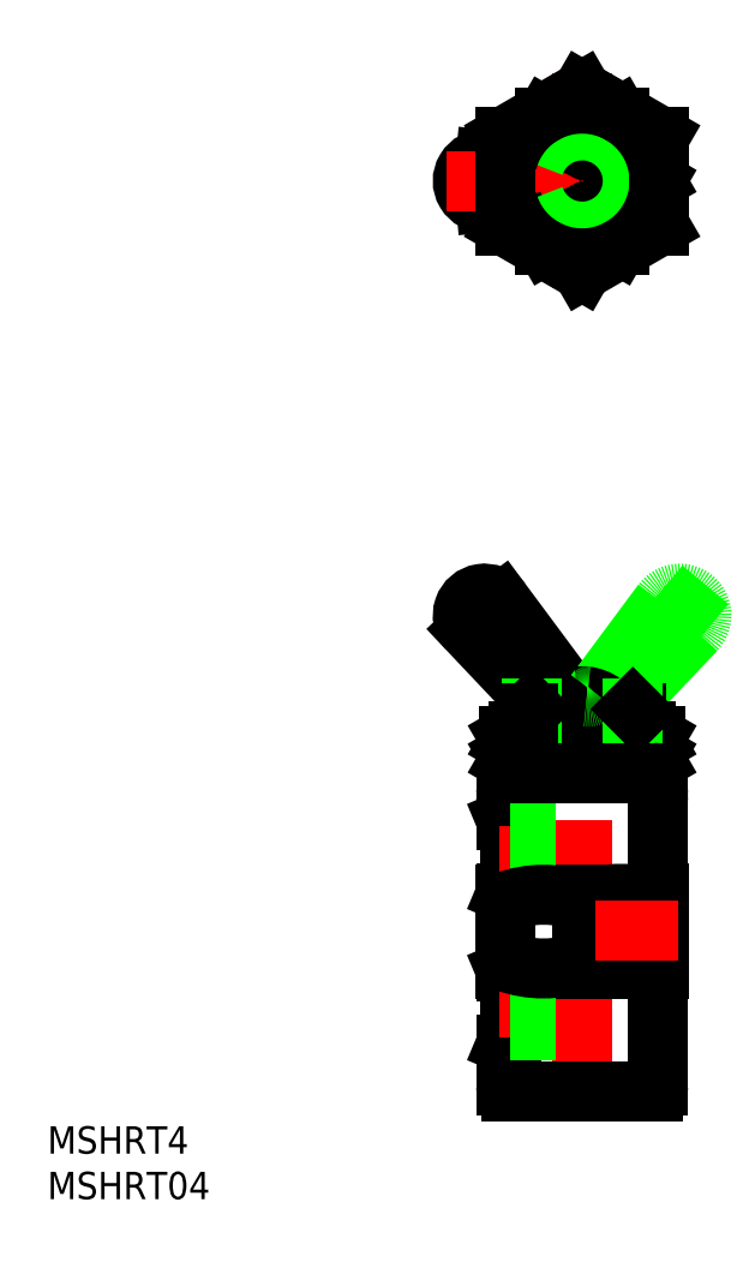
<metadata>
{"format":"dxf","ext":"dxf","renderer":"ezdxf+matplotlib","layout":"modelspace","background":"white","min_lineweight":24,"dpi":150}
</metadata>
<code>
0
SECTION
2
ENTITIES
0
LINE
8
CENTER
10
0
20
-102
30
0
11
0
21
-54.6
31
0
0
LINE
8
CENTER
10
-13.55
20
-44.35
30
0
11
1.286
21
-62.03
31
0
0
LINE
8
0
10
13.55
20
-44.35
30
0
11
-1.286
21
-62.03
31
0
0
LINE
8
CENTER
10
0
20
-11.81
30
0
11
0
21
11.81
31
0
0
LINE
8
0
10
-1.439
20
-56.24
30
0
11
-8.83
21
-46.29
31
0
0
LINE
8
0
10
-12.46
20
-49.34
30
0
11
-4.273
21
-58
31
0
0
LINE
8
0
10
-10.6
20
-2.371
30
0
11
-2.354
21
-1.6
31
0
0
LINE
8
0
10
-2.354
20
1.6
30
0
11
-10.6
21
2.371
31
0
0
LINE
8
0
10
4.273
20
-58
30
0
11
12.46
21
-49.34
31
0
0
LINE
8
0
10
8.83
20
-46.29
30
0
11
1.439
21
-56.24
31
0
0
LINE
8
0
10
-8
20
-64.4
30
0
11
8
21
-64.4
31
0
0
LINE
8
0
10
-8
20
-65
30
0
11
-8
21
-64.4
31
0
0
LINE
8
0
10
8
20
-65
30
0
11
8
21
-64.4
31
0
0
LINE
8
0
10
-8.083
20
-63.03
30
0
11
-8.083
21
-63.77
31
0
0
LINE
8
0
10
8.083
20
-63.03
30
0
11
8.083
21
-63.77
31
0
0
LINE
8
0
10
-7
20
-62.4
30
0
11
-8.083
21
-63.03
31
0
0
LINE
8
0
10
7
20
-64.4
30
0
11
8.083
21
-63.77
31
0
0
LINE
8
0
10
-7
20
-64.4
30
0
11
-8.083
21
-63.77
31
0
0
LINE
8
0
10
-7
20
-62.4
30
0
11
7
21
-62.4
31
0
0
LINE
8
0
10
7
20
-62.4
30
0
11
8.083
21
-63.03
31
0
0
LINE
8
0
10
-7
20
-60.4
30
0
11
7
21
-60.4
31
0
0
LINE
8
0
10
-4.041
20
-63.03
30
0
11
-4.041
21
-63.77
31
0
0
LINE
8
0
10
4.041
20
-63.03
30
0
11
4.041
21
-63.77
31
0
0
LINE
8
0
10
4.041
20
-61.77
30
0
11
4.041
21
-61.03
31
0
0
LINE
8
0
10
-4.041
20
-61.77
30
0
11
-4.041
21
-61.03
31
0
0
LINE
8
0
10
7
20
-62.4
30
0
11
8.083
21
-61.77
31
0
0
LINE
8
0
10
-7
20
-60.4
30
0
11
-8.083
21
-61.03
31
0
0
LINE
8
0
10
7
20
-60.4
30
0
11
8.083
21
-61.03
31
0
0
LINE
8
0
10
-7
20
-62.4
30
0
11
-8.083
21
-61.77
31
0
0
LINE
8
0
10
8.083
20
-61.77
30
0
11
8.083
21
-61.03
31
0
0
LINE
8
0
10
-8.083
20
-61.77
30
0
11
-8.083
21
-61.03
31
0
0
LINE
8
0
10
-7
20
-64.4
30
0
11
7
21
-64.4
31
0
0
ARC
8
0
10
0
20
-60.5
30
0
40
0.75
50
7.662
51
172.3
0
ARC
8
0
10
0
20
-60.5
30
0
40
0.45
50
12.84
51
167.2
0
ARC
8
0
10
0
20
-60.5
30
0
40
0.85
50
6.756
51
173.2
0
ARC
8
0
10
-3.411e-13
20
-60.5
30
0
40
3.9
50
39.87
51
97.45
0
ARC
8
0
10
-10.74
20
1.66e-14
30
0
40
2.375
50
86.56
51
273.4
0
ARC
8
0
10
-2.697
20
5.68e-14
30
0
40
1.636
50
282.1
51
77.89
0
ARC
8
0
10
-10.74
20
-47.7
30
0
40
2.375
50
36.56
51
223.4
0
ARC
8
0
10
-0.6355
20
-55.64
30
0
40
1
50
216.6
51
277.5
0
ARC
8
0
10
10.74
20
-47.7
30
0
40
2.375
50
316.6
51
143.4
0
ARC
8
0
10
-6.062
20
-60.82
30
0
40
3.578
50
244.4
51
304.4
0
ARC
8
0
10
0
20
-49.03
30
0
40
13.37
50
252.4
51
287.6
0
ARC
8
0
10
6.062
20
-58.82
30
0
40
3.578
50
235.6
51
295.6
0
ARC
8
0
10
6.062
20
-60.82
30
0
40
3.578
50
235.6
51
295.6
0
ARC
8
0
10
-6.062
20
-58.82
30
0
40
3.578
50
244.4
51
304.4
0
ARC
8
0
10
0
20
-73.77
30
0
40
13.37
50
72.41
51
107.6
0
ARC
8
0
10
6.062
20
-63.98
30
0
40
3.578
50
64.38
51
124.4
0
ARC
8
0
10
-6.062
20
-63.98
30
0
40
3.578
50
55.62
51
115.6
0
ARC
8
0
10
0
20
-51.03
30
0
40
13.37
50
252.4
51
287.6
0
ARC
8
0
10
-6.062
20
-65.98
30
0
40
3.578
50
55.62
51
115.6
0
ARC
8
0
10
6.062
20
-65.98
30
0
40
3.578
50
64.38
51
124.4
0
ARC
8
0
10
0
20
-75.77
30
0
40
13.37
50
72.41
51
107.6
0
INSERT
8
0
2
*U3
10
0
20
0
30
0
0
INSERT
8
0
2
*U4
10
0
20
0
30
0
0
LINE
8
0
10
6
20
-60.4
30
0
11
6
21
-58.43
31
0
0
LINE
8
0
10
-6
20
-58.43
30
0
11
6
21
-58.43
31
0
0
LINE
8
0
10
-5.567
20
-58
30
0
11
5.567
21
-58
31
0
0
LINE
8
0
10
-6
20
-60.4
30
0
11
6
21
-60.4
31
0
0
LINE
8
0
10
5.567
20
-58
30
0
11
5.567
21
-60.4
31
0
0
ARC
8
0
10
0.6355
20
-55.64
30
0
40
1
50
262.5
51
323.4
0
LINE
8
0
10
4.041
20
7
30
0
11
-4.041
21
7
31
0
0
LINE
8
0
10
-4.041
20
7
30
0
11
-6.913
21
2.026
31
0
0
ARC
8
0
10
0
20
-1.42e-14
30
0
40
7
50
196.7
51
163.3
0
ARC
8
0
10
0
20
-1.42e-14
30
0
40
6
50
198.6
51
161.4
0
ARC
8
0
10
1.705e-13
20
-1.42e-14
30
0
40
8
50
121
51
164.8
0
ARC
8
0
10
1.705e-13
20
-1.42e-14
30
0
40
8
50
61.04
51
119
0
LINE
8
0
10
4.041
20
-7
30
0
11
8.083
21
-1.705e-13
31
0
0
LINE
8
0
10
8.083
20
-2.7e-13
30
0
11
4.041
21
7
31
0
0
LINE
8
0
10
-6.913
20
-2.026
30
0
11
-4.041
21
-7
31
0
0
LINE
8
0
10
-4.041
20
-7
30
0
11
4.041
21
-7
31
0
0
LINE
8
CENTER
10
-14.96
20
0
30
0
11
10.5
21
0
31
0
0
ARC
8
0
10
0
20
0
30
0
40
8
50
195.2
51
239
0
ARC
8
0
10
0
20
0
30
0
40
8
50
241
51
299
0
ARC
8
0
10
0
20
0
30
0
40
8
50
301
51
359
0
ARC
8
0
10
0
20
0
30
0
40
8
50
1.045
51
58.96
0
ARC
8
0
10
0
20
-7.1e-15
30
0
40
3.4
50
209.2
51
150.8
0
LINE
8
0
10
6
20
-58.43
30
0
11
5.567
21
-58
31
0
0
LINE
8
0
10
-5.567
20
-58
30
0
11
-5.567
21
-60.39
31
0
0
LINE
8
0
10
-6
20
-58.43
30
0
11
-5.567
21
-58
31
0
0
LINE
8
0
10
-6
20
-58.43
30
0
11
-6
21
-60.4
31
0
0
ARC
8
0
10
1.64e-14
20
0
30
0
40
3.9
50
206
51
154
0
ARC
8
0
10
0
20
-1.42e-14
30
0
40
5.567
50
199.6
51
160.4
0
LINE
8
0
10
-3.5
20
-65
30
0
11
3.5
21
-65
31
0
0
LINE
8
0
10
-7
20
-65
30
0
11
7
21
-65
31
0
0
LINE
8
CENTER
10
-8.942
20
-74.2
30
0
11
-2.442
21
-74.2
31
0
0
LINE
8
CENTER
10
-8.942
20
-90.8
30
0
11
-2.442
21
-90.8
31
0
0
LINE
8
0
10
-8.5
20
-86.21
30
0
11
-8.5
21
-78.79
31
0
0
LINE
8
0
10
9.234e-07
20
-86.11
30
0
11
9.234e-07
21
-78.69
31
0
0
LINE
8
0
10
-8.5
20
-78.4
30
0
11
-8.5
21
-78.79
31
0
0
LINE
8
0
10
8.5
20
-86.11
30
0
11
8.5
21
-78.69
31
0
0
LINE
8
0
10
8.5
20
-78.3
30
0
11
8.5
21
-78.69
31
0
0
LINE
8
0
10
-8.342
20
-78.2
30
0
11
-7.845
21
-77.01
31
0
0
LINE
8
0
10
-8.344
20
-70.2
30
0
11
-7.845
21
-71.39
31
0
0
LINE
8
0
10
-8.344
20
-94.8
30
0
11
-7.845
21
-93.61
31
0
0
LINE
8
0
10
-8.344
20
-86.8
30
0
11
-7.845
21
-87.99
31
0
0
LINE
8
0
10
-8.5
20
-86.11
30
0
11
-8.5
21
-86.5
31
0
0
LINE
8
0
10
8.5
20
-86.11
30
0
11
8.5
21
-86.5
31
0
0
LINE
8
0
10
-7.85
20
-87.99
30
0
11
-7.85
21
-93.61
31
0
0
LINE
8
0
10
-7.85
20
-71.39
30
0
11
-7.85
21
-77.01
31
0
0
LINE
8
0
10
8.35
20
-66.65
30
0
11
8.35
21
-65.6
31
0
0
LINE
8
0
10
8.35
20
-78.3
30
0
11
8.35
21
-68.25
31
0
0
LINE
8
0
10
-8.35
20
-66.65
30
0
11
-8.35
21
-65.6
31
0
0
LINE
8
0
10
-8.35
20
-70.2
30
0
11
-8.35
21
-68.25
31
0
0
LINE
8
0
10
-8.35
20
-78.4
30
0
11
-8.35
21
-78.2
31
0
0
LINE
8
0
10
8.35
20
-99.4
30
0
11
8.35
21
-86.5
31
0
0
LINE
8
0
10
-8.35
20
-86.8
30
0
11
-8.35
21
-86.5
31
0
0
LINE
8
0
10
-8.35
20
-99.4
30
0
11
-8.35
21
-94.8
31
0
0
LINE
8
0
10
-8.5
20
-78.4
30
0
11
8.5
21
-78.4
31
0
0
LINE
8
0
10
-7.75
20
-65
30
0
11
7.75
21
-65
31
0
0
LINE
8
0
10
7.75
20
-100
30
0
11
-7.75
21
-100
31
0
0
LINE
8
0
10
-8.5
20
-86.5
30
0
11
8.5
21
-86.5
31
0
0
LINE
8
0
10
-8.344
20
-94.8
30
0
11
-8.35
21
-94.8
31
0
0
LINE
8
0
10
-7.845
20
-93.61
30
0
11
-7.85
21
-93.61
31
0
0
LINE
8
0
10
-7.845
20
-87.99
30
0
11
-7.85
21
-87.99
31
0
0
LINE
8
0
10
-8.344
20
-86.8
30
0
11
-8.35
21
-86.8
31
0
0
LINE
8
0
10
-8.35
20
-78.2
30
0
11
-8.342
21
-78.2
31
0
0
LINE
8
0
10
-8.344
20
-70.2
30
0
11
-8.35
21
-70.2
31
0
0
ARC
8
0
10
17.81
20
-67.45
30
0
40
9.498
50
175.2
51
184.8
0
ARC
8
0
10
-17.81
20
-67.45
30
0
40
9.498
50
355.2
51
4.832
0
ARC
8
0
10
-7.75
20
-99.4
30
0
40
0.6
50
180
51
270
0
ARC
8
0
10
7.75
20
-99.4
30
0
40
0.6
50
270
51
0
0
LINE
8
0
10
3.5
20
-85
30
0
11
8.5
21
-85
31
0
0
LINE
8
0
10
3.5
20
-80
30
0
11
8.5
21
-80
31
0
0
LINE
8
0
10
3.5
20
-80.43
30
0
11
8.5
21
-80.43
31
0
0
LINE
8
0
10
3.5
20
-84.57
30
0
11
8.5
21
-84.57
31
0
0
LINE
8
CENTER
10
-9.138
20
-90.8
30
0
11
-3.038
21
-90.8
31
0
0
LINE
8
0
10
-2.85
20
-93.3
30
0
11
-7.85
21
-93.3
31
0
0
LINE
8
0
10
-2.85
20
-88.3
30
0
11
-7.85
21
-88.3
31
0
0
LINE
8
0
10
-2.85
20
-88.73
30
0
11
-7.85
21
-88.73
31
0
0
LINE
8
0
10
-2.85
20
-92.87
30
0
11
-7.85
21
-92.87
31
0
0
LINE
8
CENTER
10
-9.138
20
-74.2
30
0
11
-3.038
21
-74.2
31
0
0
LINE
8
0
10
-2.85
20
-76.7
30
0
11
-7.85
21
-76.7
31
0
0
LINE
8
0
10
-2.85
20
-71.7
30
0
11
-7.85
21
-71.7
31
0
0
LINE
8
0
10
-2.85
20
-72.13
30
0
11
-7.85
21
-72.13
31
0
0
LINE
8
0
10
-2.85
20
-76.27
30
0
11
-7.85
21
-76.27
31
0
0
ARC
8
0
10
7.75
20
-65.6
30
0
40
0.6
50
0
51
90
0
ARC
8
0
10
-7.75
20
-65.6
30
0
40
0.6
50
90
51
180
0
ARC
8
0
10
-4.25
20
-90.69
30
0
40
12.29
50
69.77
51
110.2
0
ARC
8
0
10
4.25
20
-90.59
30
0
40
12.29
50
69.77
51
110.2
0
LINE
8
0
10
-3.5
20
-65
30
0
11
3.5
21
-65
31
0
0
LINE
8
0
10
-7
20
-65
30
0
11
7
21
-65
31
0
0
ARC
8
0
10
-4.25
20
-74.21
30
0
40
12.29
50
249.8
51
290.2
0
ARC
8
0
10
4.25
20
-74.21
30
0
40
12.29
50
249.8
51
290.2
0
LINE
8
CENTER
10
1.5
20
-82.4
30
0
11
10.5
21
-82.4
31
0
0
ARC
8
0
10
0
20
-7.1e-15
30
0
40
8.5
50
194.6
51
165.4
0
LINE
8
0
10
-8.5
20
-2.175
30
0
11
-8.5
21
-4.907
31
0
0
LINE
8
0
10
-8.5
20
-4.907
30
0
11
-1.8e-15
21
-9.815
31
0
0
LINE
8
0
10
-1.8e-15
20
-9.815
30
0
11
8.5
21
-4.907
31
0
0
LINE
8
0
10
8.5
20
-4.907
30
0
11
8.5
21
4.907
31
0
0
LINE
8
0
10
8.5
20
4.907
30
0
11
-8.1e-15
21
9.815
31
0
0
LINE
8
0
10
-8.1e-15
20
9.815
30
0
11
-8.5
21
4.907
31
0
0
LINE
8
0
10
-8.5
20
4.907
30
0
11
-8.5
21
2.175
31
0
0
ENDSEC
0
EOF

</code>
